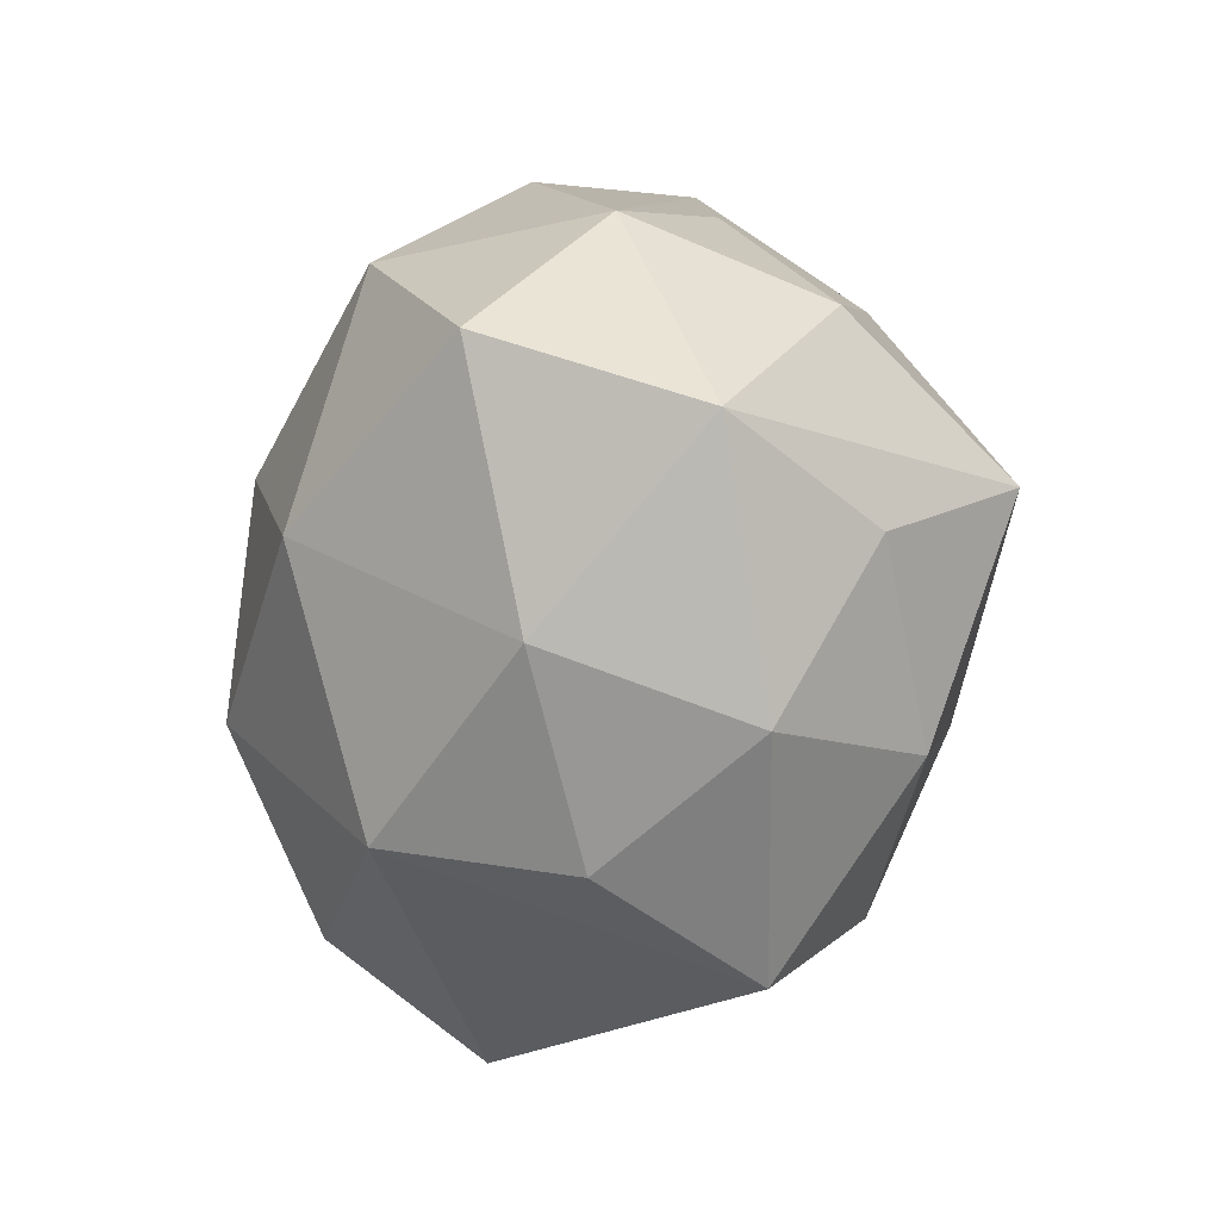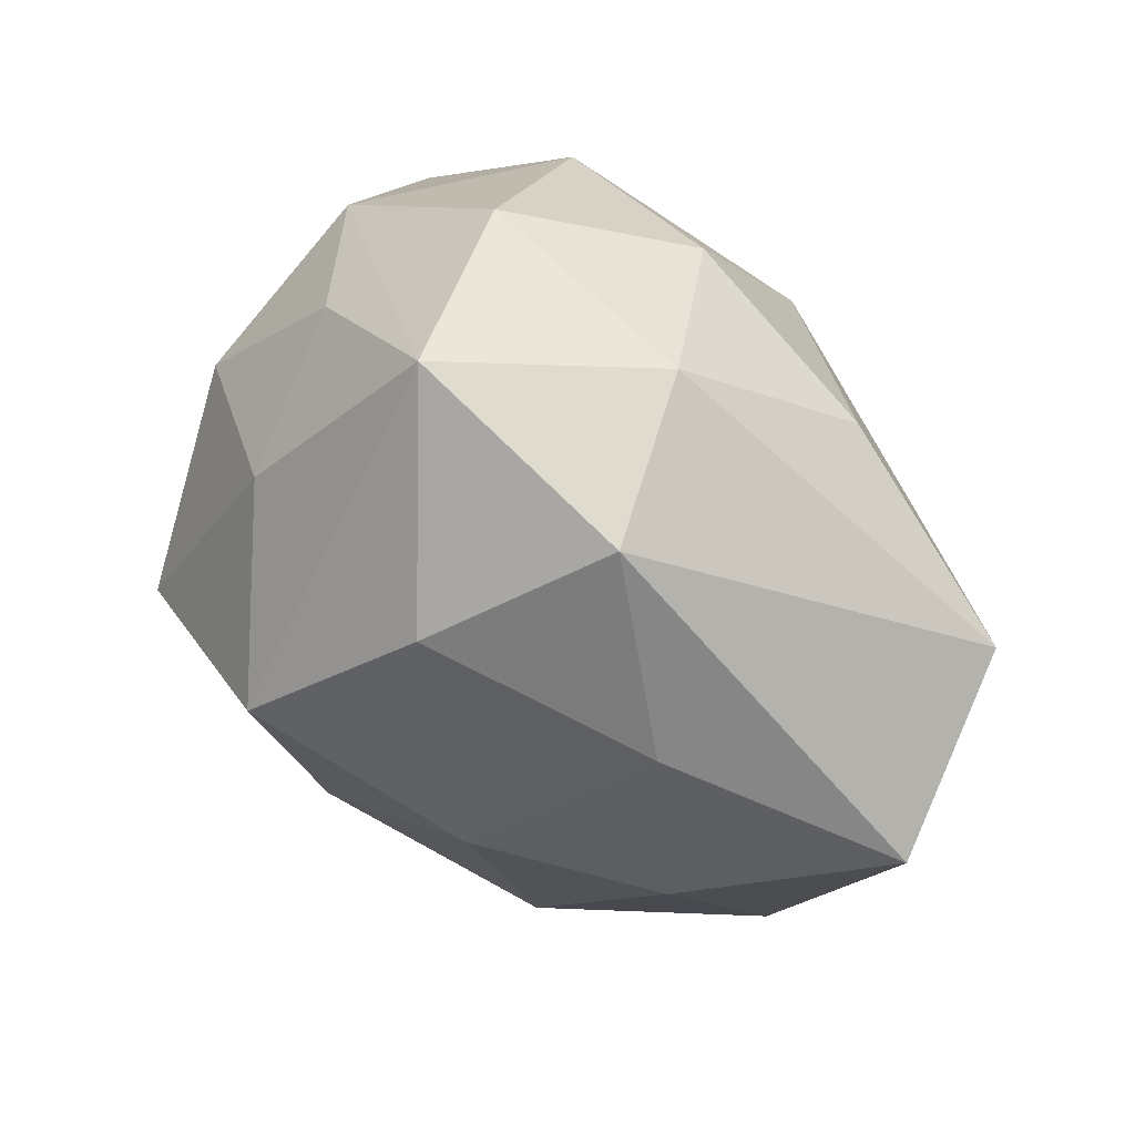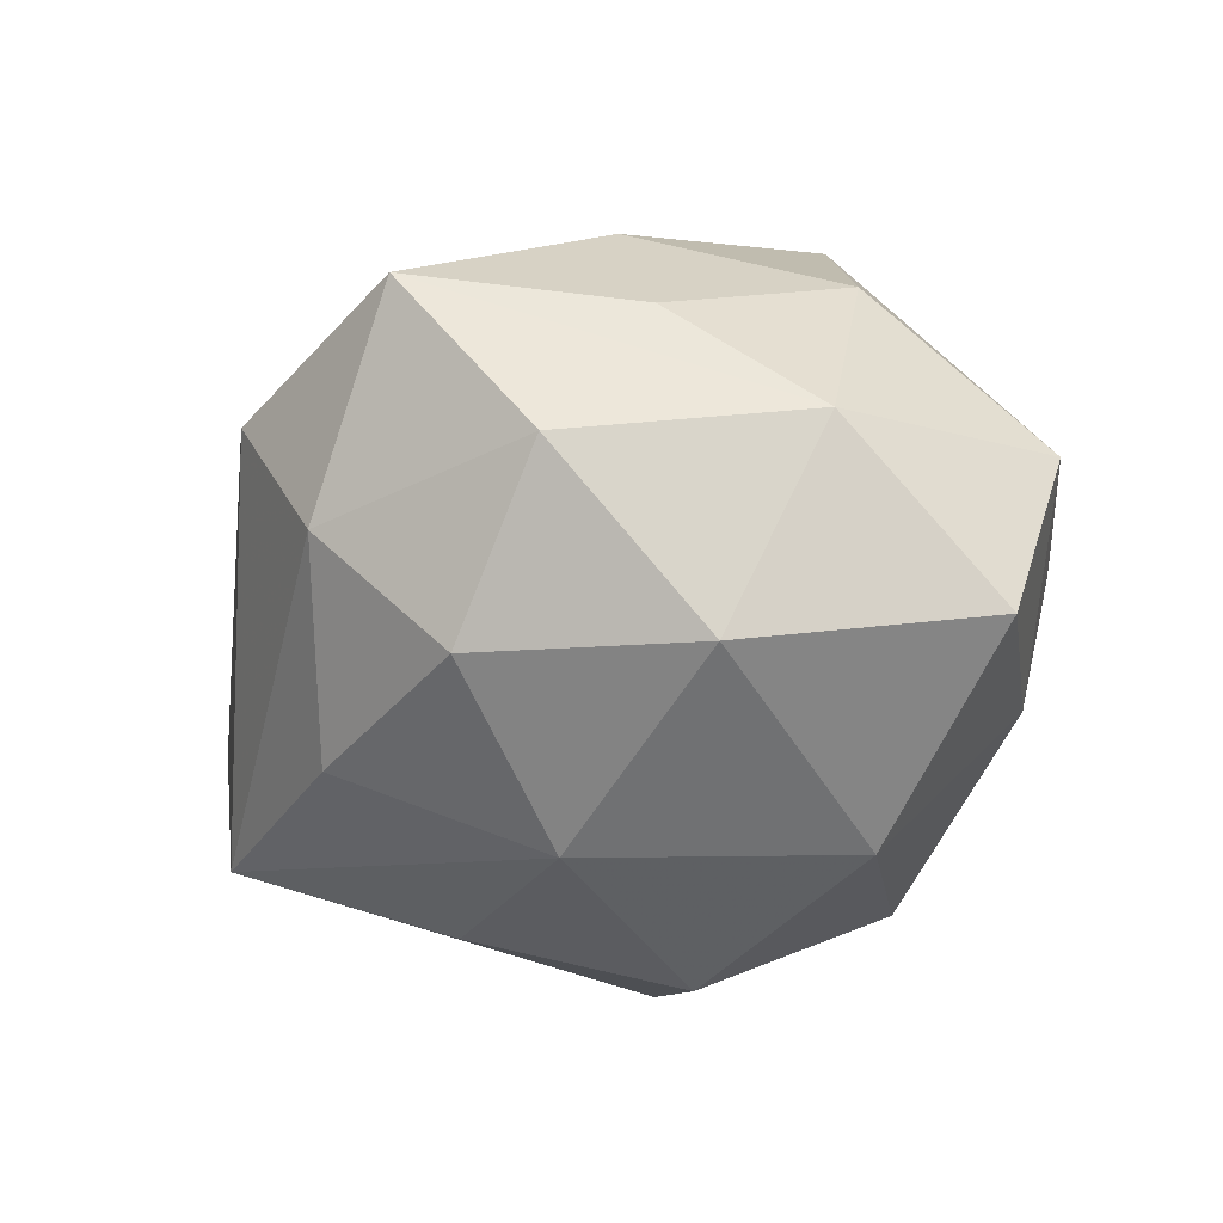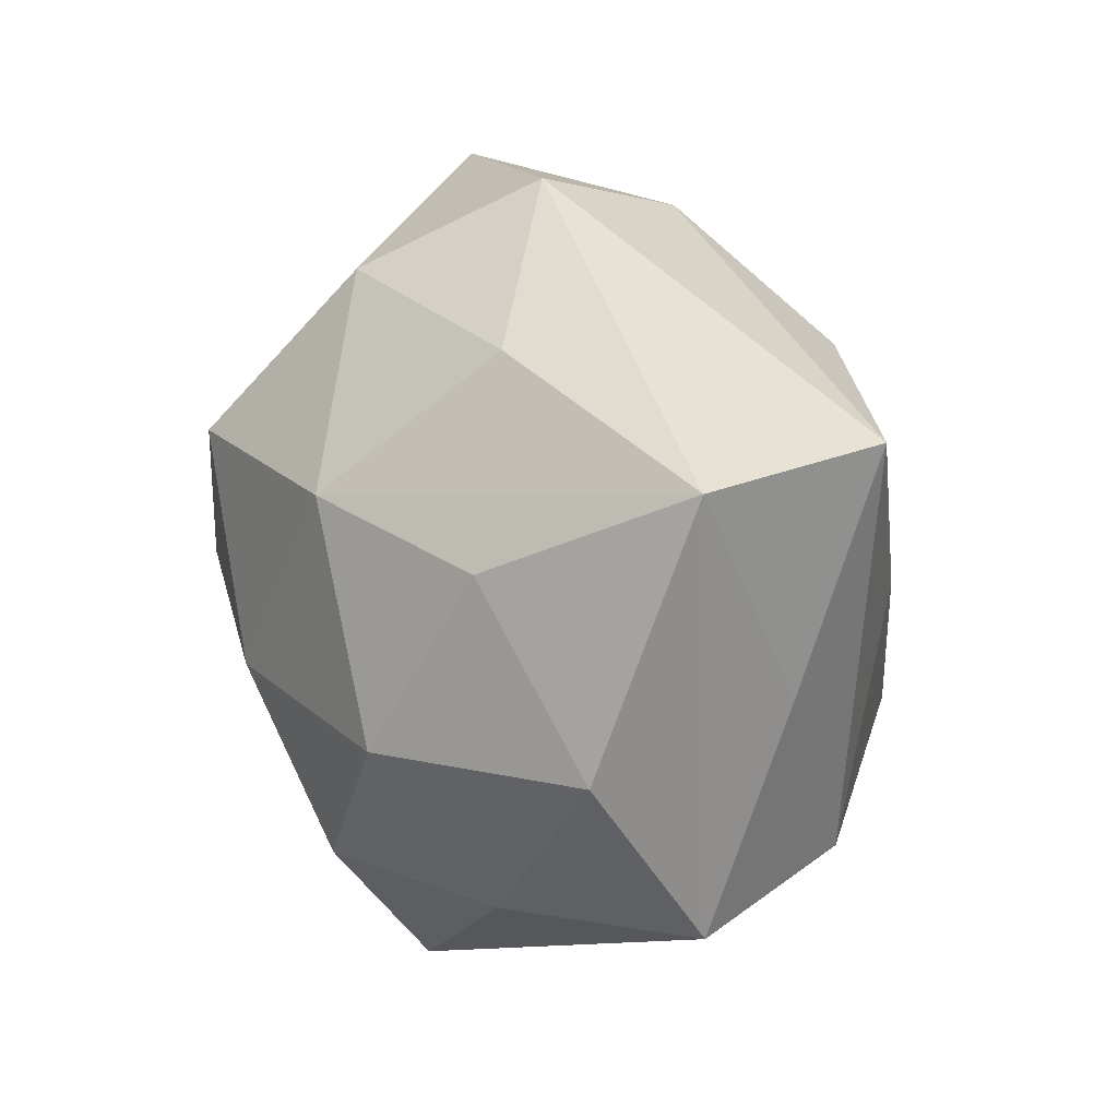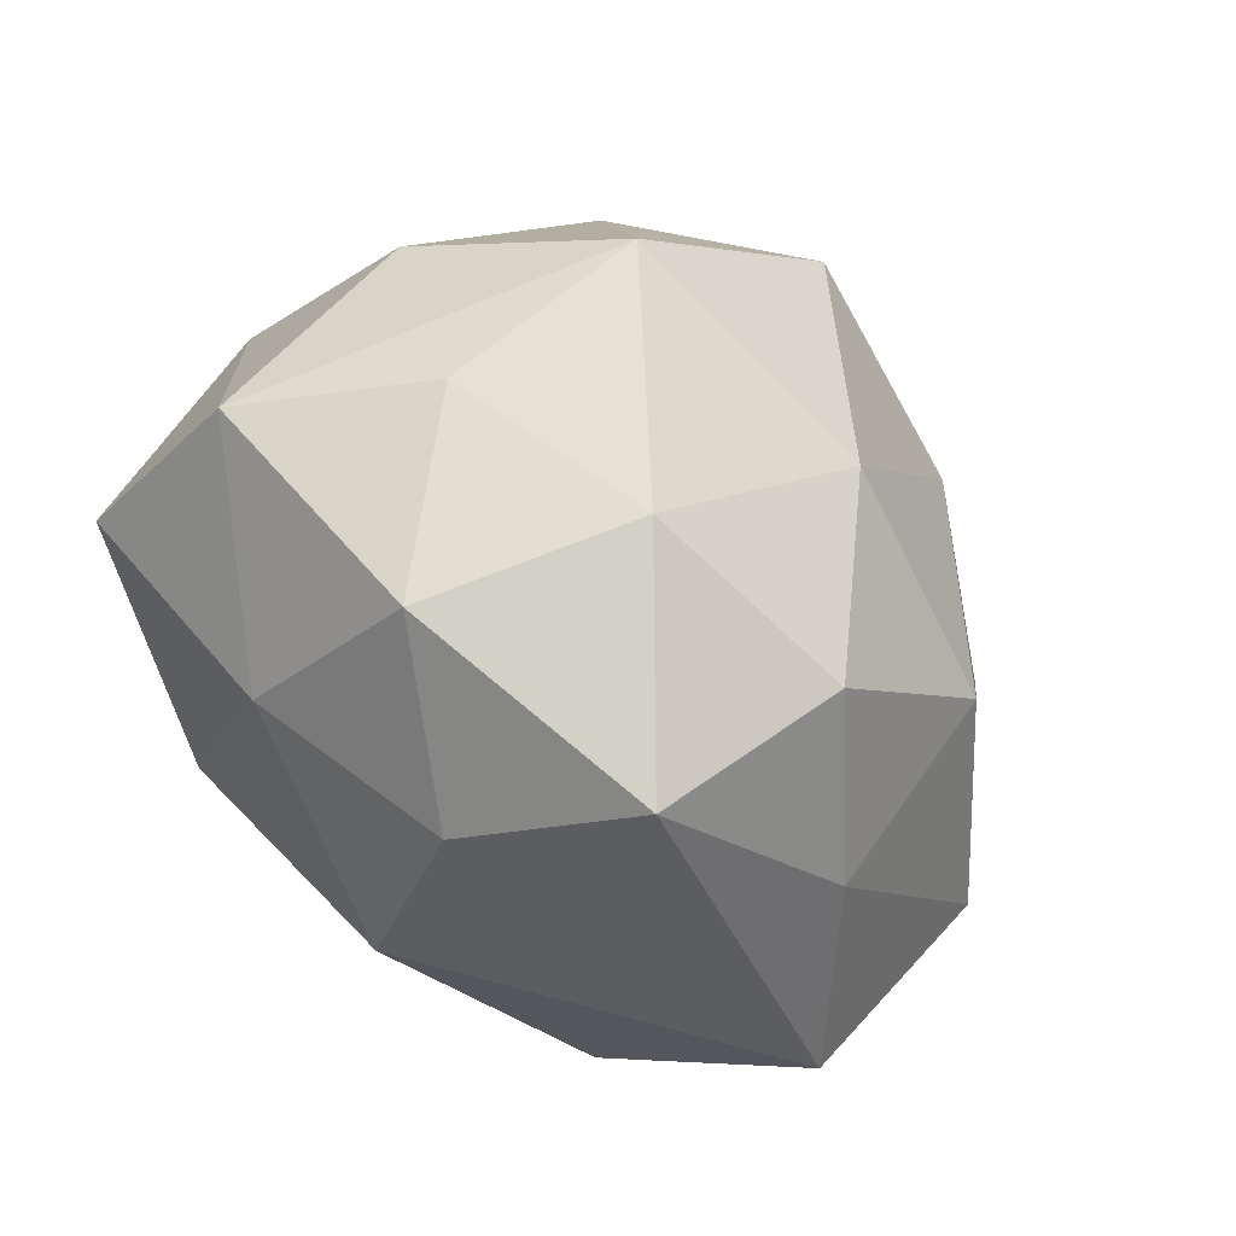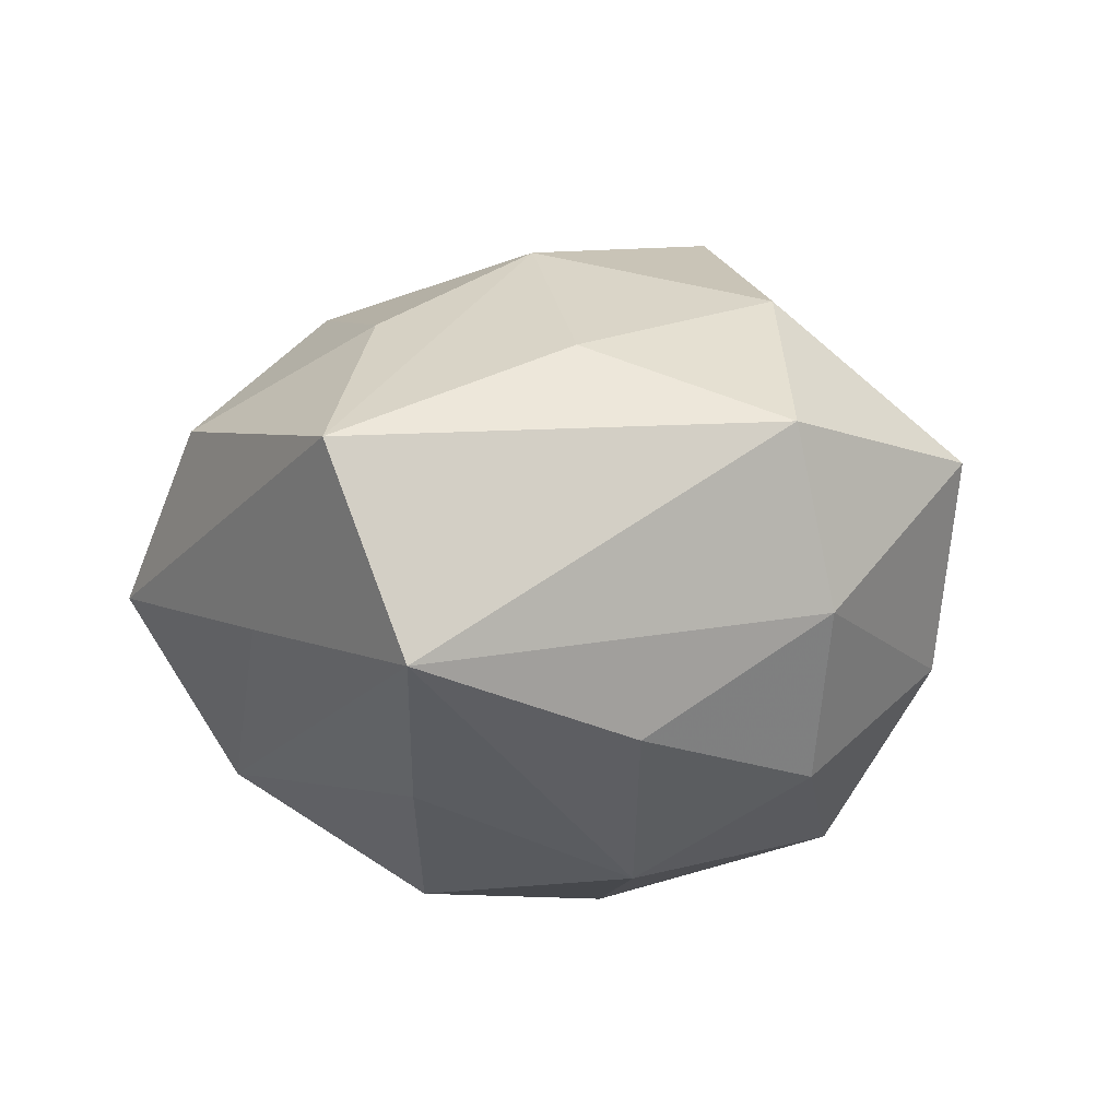
<metadata>
{"format":"obj","ext":"obj","renderer":"f3d","projection":"perspective","resolution":1024,"background":"white","views":[{"elev":-33.9,"azim":-103.3,"up":"+Y"},{"elev":71.0,"azim":44.2,"up":"+Y"},{"elev":-40.4,"azim":-136.9,"up":"+Z"},{"elev":5.1,"azim":72.7,"up":"+Y"},{"elev":-51.1,"azim":-45.1,"up":"+Y"},{"elev":-14.0,"azim":129.2,"up":"+Z"}]}
</metadata>
<code>
v -0.03144 0.03068 0.005417
v -0.01242 0.05077 0.008242
v -0.02339 0.0277 0.02451
v 0.03073 0.0269 0.01678
v 0.02131 -0.03678 0.01478
v 0.0005431 0.01109 -0.03905
v -0.02881 0.01914 -0.03156
v 0.006887 -0.01669 -0.0394
v 0.0271 -0.0002947 -0.03131
v 0.03847 0.003195 0.02221
v 0.004698 -0.03258 0.03013
v -0.02058 -0.02727 0.02899
v 0.05624 0.01252 0.002825
v -0.03345 -0.03492 0.008721
v -0.00534 0.03303 -0.02831
v 0.02001 0.02736 -0.02685
v -0.005861 -0.03684 -0.02533
v 0.005561 0.04391 -0.01208
v -0.007592 0.01704 0.04227
v -0.02324 0.03913 -0.01346
v -0.03239 -0.02778 -0.01516
v -0.04298 0.01095 0.01476
v 0.04627 -0.01911 0.01174
v -0.01509 -0.04261 -0.00492
v 0.01577 0.04632 0.007604
v 0.04728 0.01703 -0.02141
v 0.02566 -0.03106 -0.02523
v -0.03099 0.0003959 0.03739
v -0.006724 -0.0482 0.01556
v -0.02254 -0.01221 -0.03777
v -0.001084 -0.01049 0.03926
v -0.04392 0.01796 -0.008896
v -0.05147 -0.01128 -0.0004896
v 0.03831 -0.03795 -0.004283
v 0.01914 0.01072 0.03502
v -0.04837 -0.003893 -0.02512
v -0.03901 -0.0138 0.01939
v 0.02567 -0.01736 0.0308
v 0.04301 -0.01104 -0.01278
v 0.005161 0.03612 0.02694
f 2 19 40
f 8 17 30
f 27 17 8
f 2 40 25
f 25 18 2
f 13 25 4
f 4 25 40
f 30 17 21
f 27 39 34
f 34 39 13
f 29 17 34
f 34 17 27
f 13 39 26
f 26 39 27
f 26 25 13
f 16 18 26
f 18 25 26
f 19 31 35
f 35 31 38
f 35 40 19
f 35 4 40
f 13 4 35
f 38 31 11
f 2 18 20
f 15 18 16
f 15 20 18
f 7 20 15
f 3 19 2
f 28 22 33
f 28 31 19
f 19 3 28
f 28 3 22
f 30 21 36
f 36 21 33
f 36 7 30
f 24 17 29
f 24 21 17
f 23 34 13
f 27 8 9
f 9 26 27
f 13 35 10
f 10 35 38
f 10 23 13
f 38 23 10
f 2 20 32
f 33 22 32
f 32 36 33
f 32 20 7
f 7 36 32
f 7 15 6
f 6 8 30
f 30 7 6
f 6 15 16
f 6 9 8
f 16 26 6
f 26 9 6
f 14 24 29
f 33 21 14
f 21 24 14
f 34 23 5
f 29 34 5
f 5 11 29
f 38 11 5
f 5 23 38
f 2 32 1
f 1 32 22
f 1 3 2
f 22 3 1
f 12 14 29
f 29 11 12
f 12 11 31
f 31 28 12
f 37 28 33
f 33 14 37
f 37 12 28
f 14 12 37

</code>
